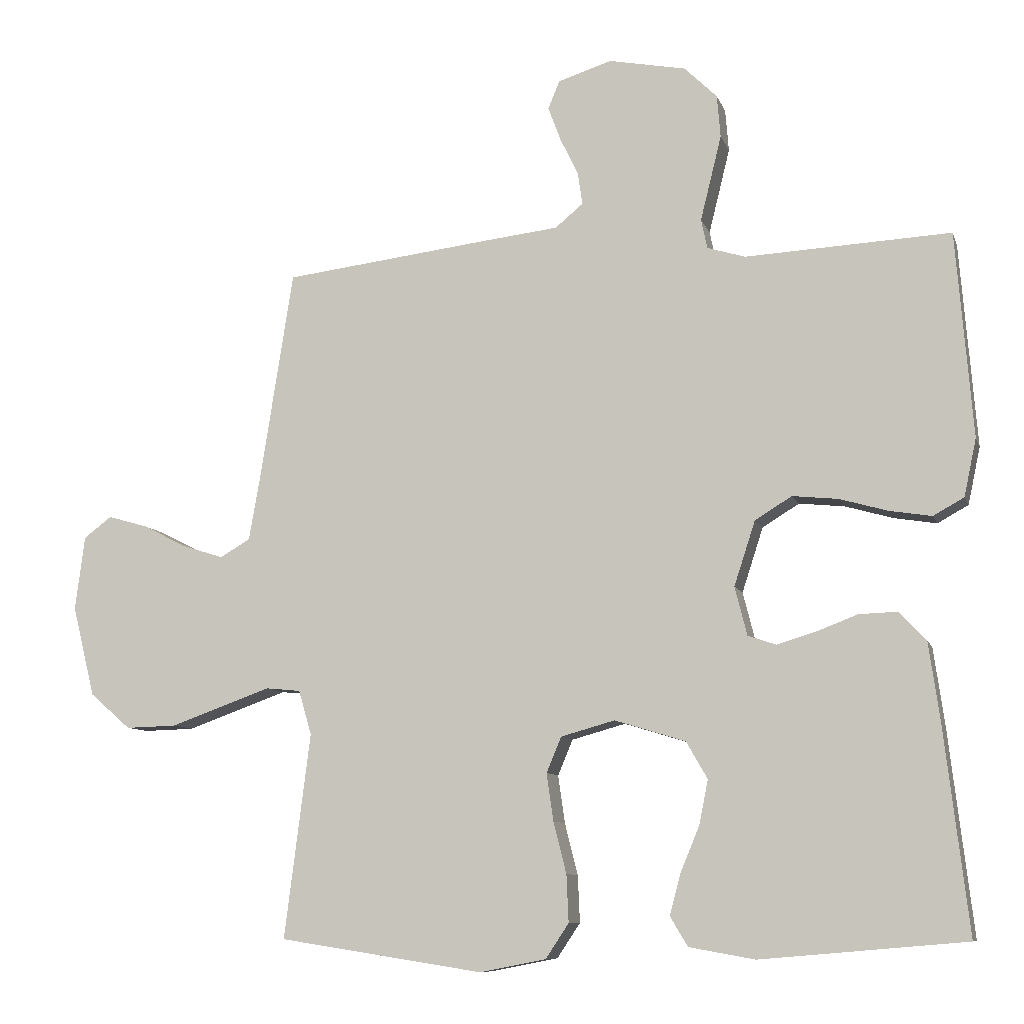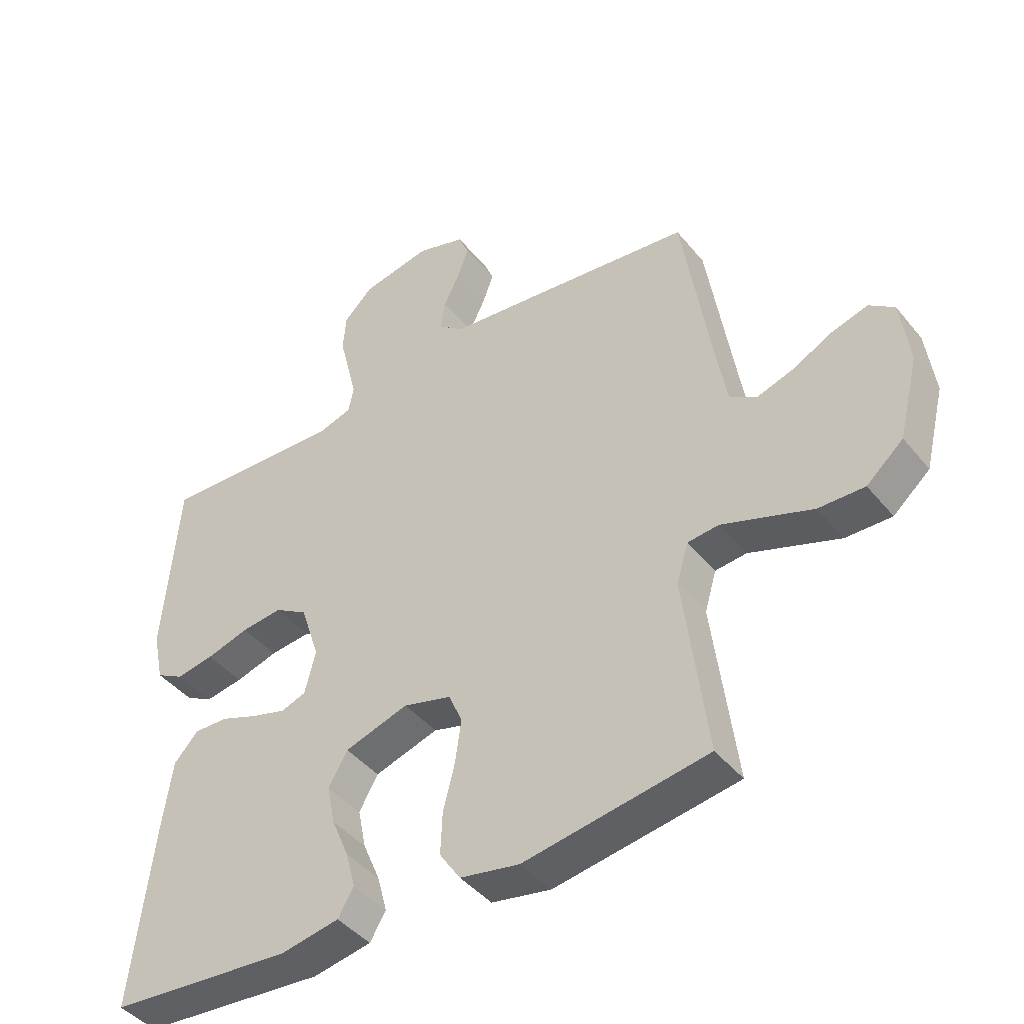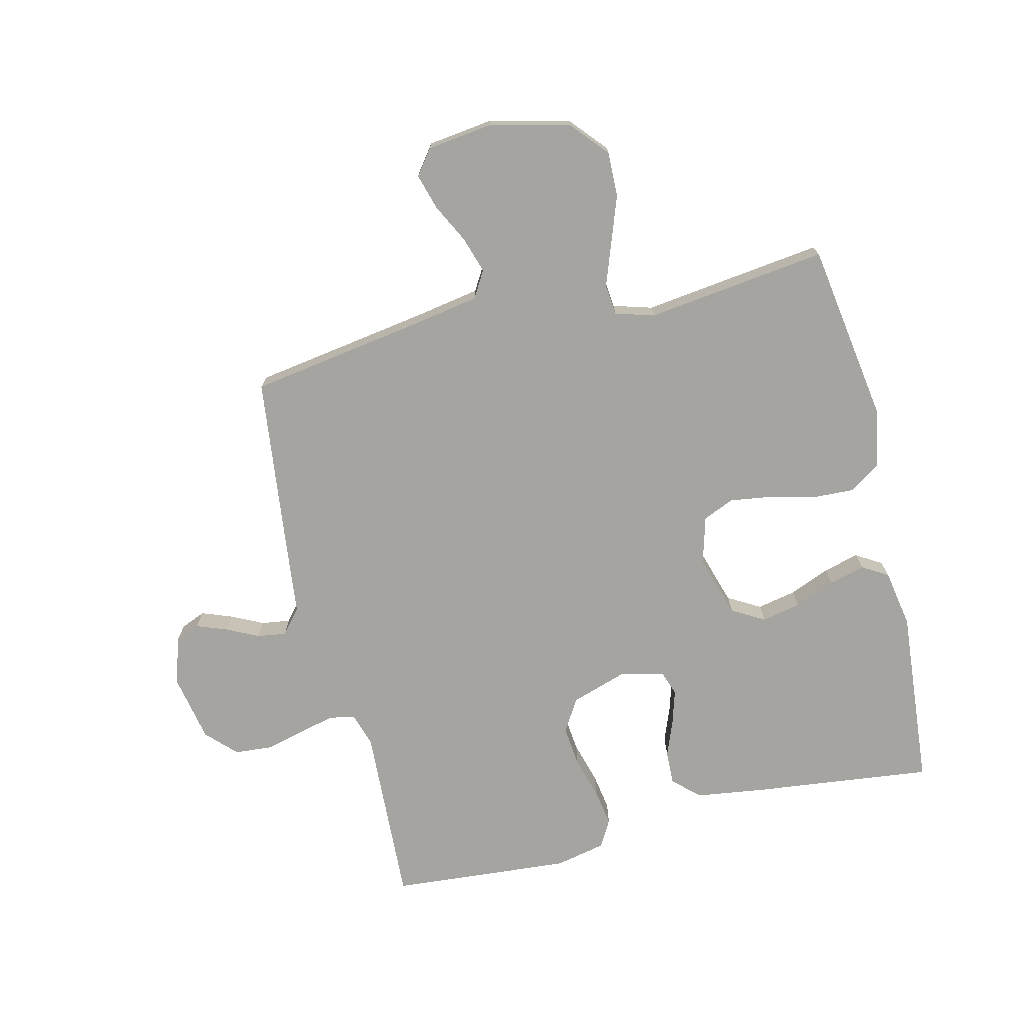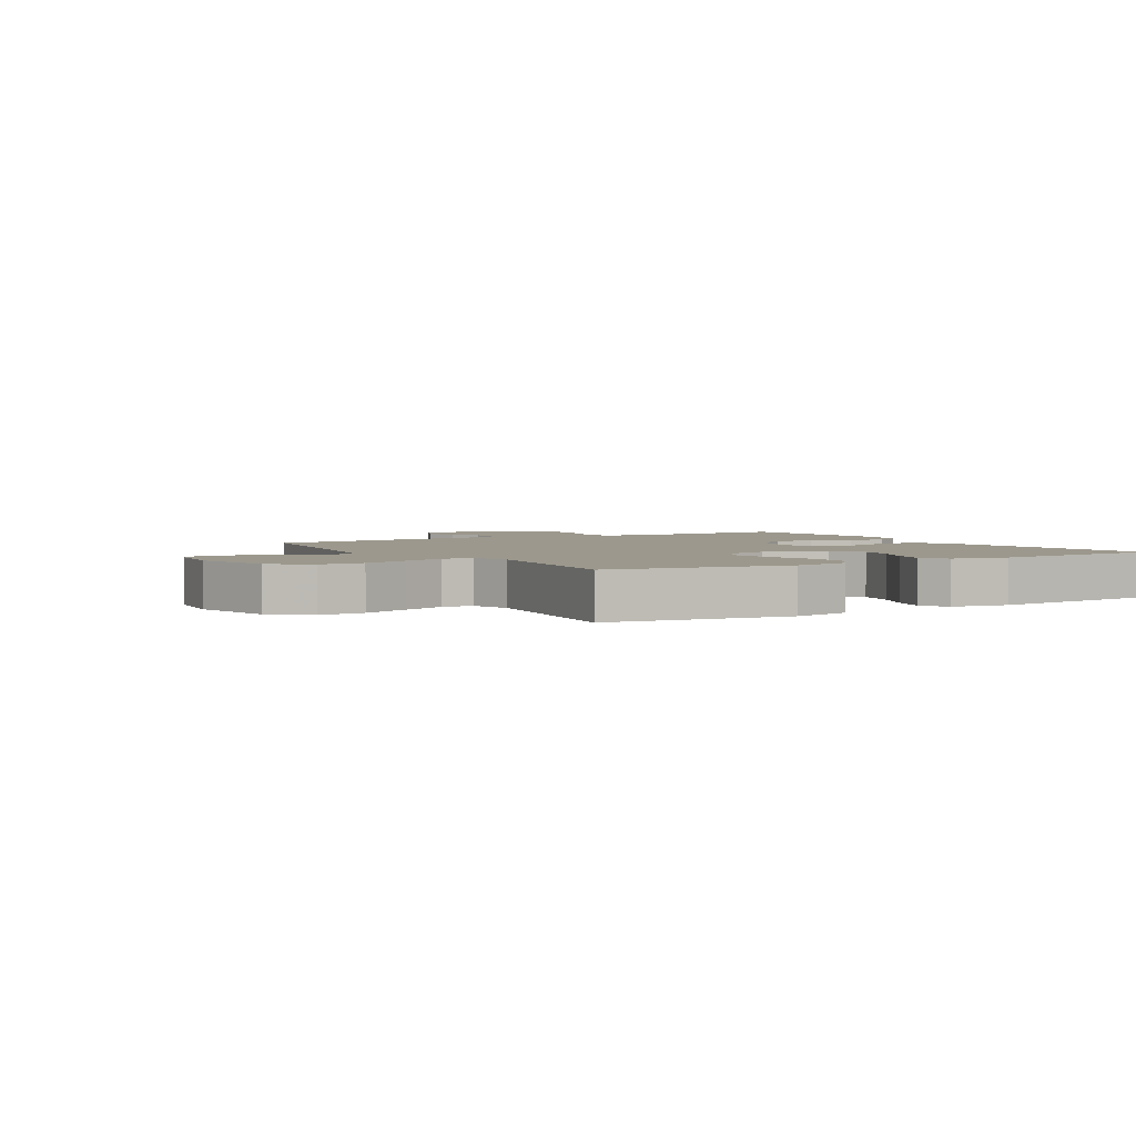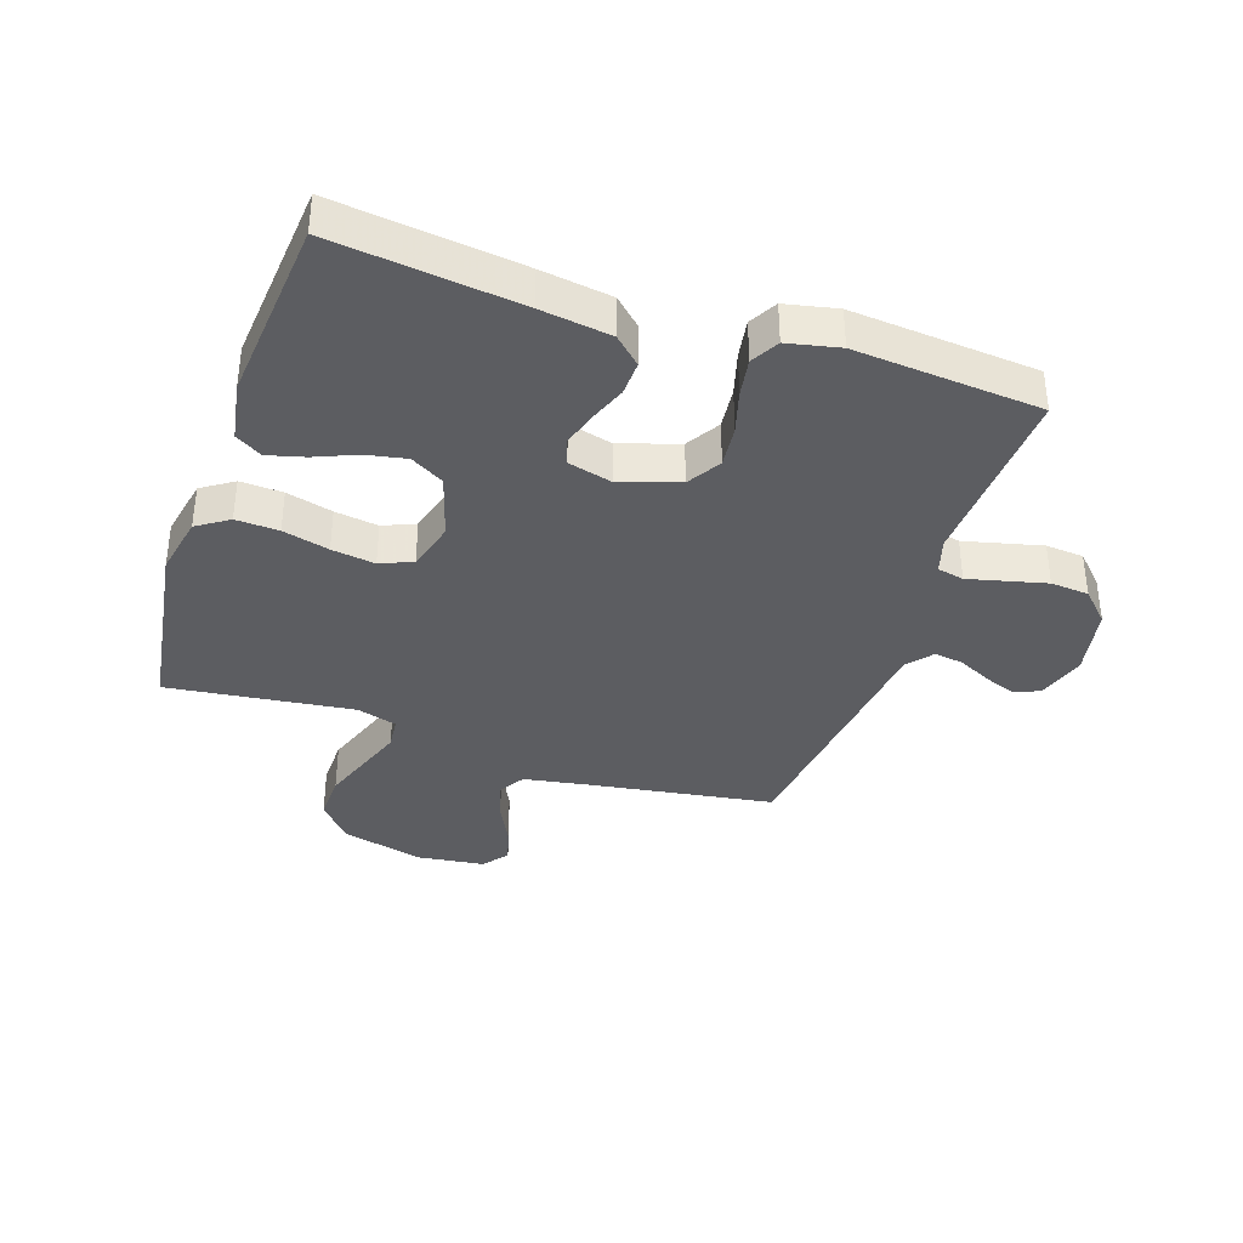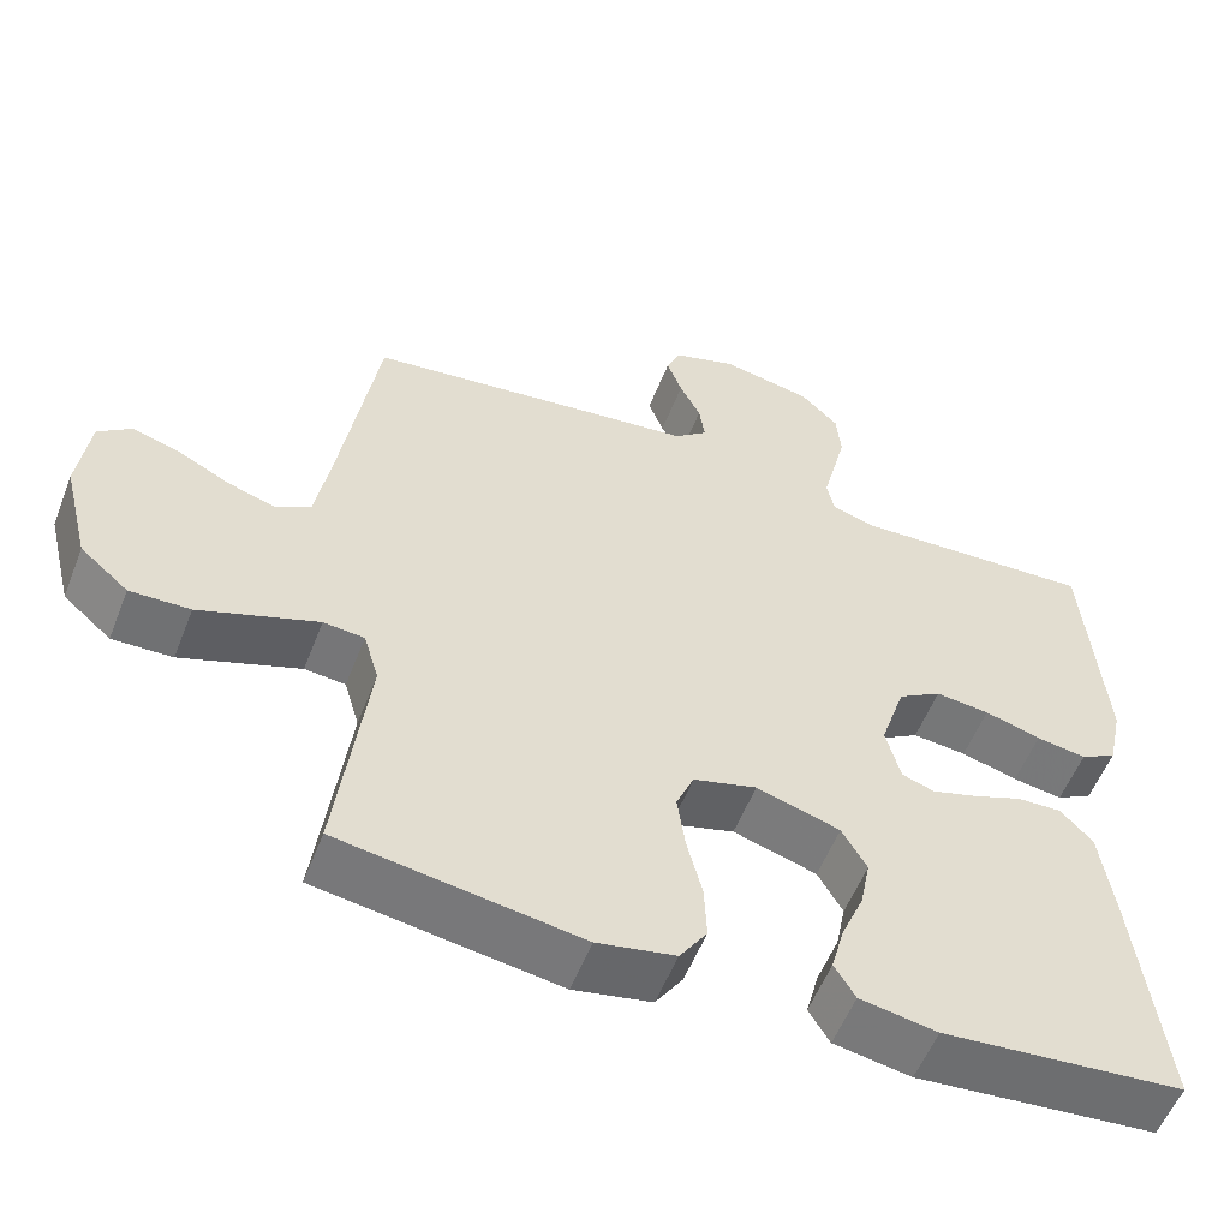
<metadata>
{"format":"obj","ext":"obj","renderer":"f3d","projection":"perspective","resolution":1024,"background":"white","views":[{"elev":-9.0,"azim":-165.1,"up":"+Z"},{"elev":-43.5,"azim":36.1,"up":"+Z"},{"elev":-73.2,"azim":103.6,"up":"+Y"},{"elev":3.0,"azim":148.9,"up":"+Y"},{"elev":-37.2,"azim":-108.7,"up":"+Y"},{"elev":-55.6,"azim":158.8,"up":"+Z"}]}
</metadata>
<code>
v 0.5 0.07 -0.5
v 0.2 0.07 -0.546
v 0.103 0.07 -0.527
v 0.069 0.07 -0.476
v 0.072 0.07 -0.407
v 0.091 0.07 -0.332
v 0.101 0.07 -0.262
v 0.079 0.07 -0.21
v 0 0.07 -0.188
v -0.104 0.07 -0.22
v -0.135 0.07 -0.274
v -0.122 0.07 -0.339
v -0.094 0.07 -0.406
v -0.078 0.07 -0.466
v -0.104 0.07 -0.509
v -0.2 0.07 -0.526
v -0.5 0.07 -0.5
v -0.465 0.07 -0.2
v -0.449 0.07 -0.086
v -0.409 0.07 -0.043
v -0.353 0.07 -0.045
v -0.293 0.07 -0.068
v -0.236 0.07 -0.085
v -0.195 0.07 -0.071
v -0.177 0.07 0
v -0.208 0.07 0.095
v -0.262 0.07 0.128
v -0.329 0.07 0.121
v -0.399 0.07 0.101
v -0.461 0.07 0.091
v -0.506 0.07 0.116
v -0.524 0.07 0.2
v -0.5 0.07 0.5
v -0.2 0.07 0.485
v -0.144 0.07 0.502
v -0.135 0.07 0.545
v -0.15 0.07 0.605
v -0.166 0.07 0.67
v -0.161 0.07 0.732
v -0.113 0.07 0.779
v 0 0.07 0.801
v 0.079 0.07 0.776
v 0.096 0.07 0.735
v 0.077 0.07 0.684
v 0.051 0.07 0.631
v 0.044 0.07 0.583
v 0.085 0.07 0.549
v 0.2 0.07 0.536
v 0.5 0.07 0.5
v 0.547 0.07 0.2
v 0.565 0.07 0.097
v 0.609 0.07 0.071
v 0.669 0.07 0.09
v 0.734 0.07 0.123
v 0.793 0.07 0.14
v 0.834 0.07 0.109
v 0.848 0.07 0
v 0.815 0.07 -0.133
v 0.755 0.07 -0.185
v 0.68 0.07 -0.183
v 0.602 0.07 -0.155
v 0.532 0.07 -0.13
v 0.481 0.07 -0.135
v 0.462 0.07 -0.2
v 0.5 0 -0.5
v 0.2 0 -0.546
v 0.103 0 -0.527
v 0.069 0 -0.476
v 0.072 0 -0.407
v 0.091 0 -0.332
v 0.101 0 -0.262
v 0.079 0 -0.21
v 0 0 -0.188
v -0.104 0 -0.22
v -0.135 0 -0.274
v -0.122 0 -0.339
v -0.094 0 -0.406
v -0.078 0 -0.466
v -0.104 0 -0.509
v -0.2 0 -0.526
v -0.5 0 -0.5
v -0.465 0 -0.2
v -0.449 0 -0.086
v -0.409 0 -0.043
v -0.353 0 -0.045
v -0.293 0 -0.068
v -0.236 0 -0.085
v -0.195 0 -0.071
v -0.177 0 0
v -0.208 0 0.095
v -0.262 0 0.128
v -0.329 0 0.121
v -0.399 0 0.101
v -0.461 0 0.091
v -0.506 0 0.116
v -0.524 0 0.2
v -0.5 0 0.5
v -0.2 0 0.485
v -0.144 0 0.502
v -0.135 0 0.545
v -0.15 0 0.605
v -0.166 0 0.67
v -0.161 0 0.732
v -0.113 0 0.779
v 0 0 0.801
v 0.079 0 0.776
v 0.096 0 0.735
v 0.077 0 0.684
v 0.051 0 0.631
v 0.044 0 0.583
v 0.085 0 0.549
v 0.2 0 0.536
v 0.5 0 0.5
v 0.547 0 0.2
v 0.565 0 0.097
v 0.609 0 0.071
v 0.669 0 0.09
v 0.734 0 0.123
v 0.793 0 0.14
v 0.834 0 0.109
v 0.848 0 0
v 0.815 0 -0.133
v 0.755 0 -0.185
v 0.68 0 -0.183
v 0.602 0 -0.155
v 0.532 0 -0.13
v 0.481 0 -0.135
v 0.462 0 -0.2
f 58 59 60 61
f 58 61 62
f 57 58 62
f 56 57 62 63
f 53 54 55 56
f 52 53 56 63
f 47 48 49 50
f 47 50 51
f 46 47 51
f 42 43 44 45
f 40 41 42 45
f 40 45 46
f 39 40 46
f 36 37 38 39
f 36 39 46 51
f 31 32 33 34
f 31 34 35
f 28 29 30 31
f 27 28 31 35
f 26 27 35
f 25 26 35 36
f 19 20 21 22
f 19 22 23
f 18 19 23
f 17 18 23 24
f 15 16 17 24
f 12 13 14 15
f 11 12 15 24
f 3 4 5 6
f 3 6 7
f 64 1 2 3
f 63 64 3 7
f 51 52 63 7
f 25 36 51
f 10 11 24 25
f 9 10 25 51
f 8 9 51
f 7 8 51
f 125 124 123 122
f 126 125 122
f 126 122 121
f 127 126 121 120
f 120 119 118 117
f 127 120 117 116
f 114 113 112 111
f 115 114 111
f 115 111 110
f 109 108 107 106
f 109 106 105 104
f 110 109 104
f 110 104 103
f 103 102 101 100
f 115 110 103 100
f 98 97 96 95
f 99 98 95
f 95 94 93 92
f 99 95 92 91
f 99 91 90
f 100 99 90 89
f 86 85 84 83
f 87 86 83
f 87 83 82
f 88 87 82 81
f 88 81 80 79
f 79 78 77 76
f 88 79 76 75
f 70 69 68 67
f 71 70 67
f 67 66 65 128
f 71 67 128 127
f 71 127 116 115
f 115 100 89
f 89 88 75 74
f 115 89 74 73
f 115 73 72
f 115 72 71
f 1 65 66 2
f 2 66 67 3
f 3 67 68 4
f 4 68 69 5
f 5 69 70 6
f 6 70 71 7
f 7 71 72 8
f 8 72 73 9
f 9 73 74 10
f 10 74 75 11
f 11 75 76 12
f 12 76 77 13
f 13 77 78 14
f 14 78 79 15
f 15 79 80 16
f 16 80 81 17
f 17 81 82 18
f 18 82 83 19
f 19 83 84 20
f 20 84 85 21
f 21 85 86 22
f 22 86 87 23
f 23 87 88 24
f 24 88 89 25
f 25 89 90 26
f 26 90 91 27
f 27 91 92 28
f 28 92 93 29
f 29 93 94 30
f 30 94 95 31
f 31 95 96 32
f 32 96 97 33
f 33 97 98 34
f 34 98 99 35
f 35 99 100 36
f 36 100 101 37
f 37 101 102 38
f 38 102 103 39
f 39 103 104 40
f 40 104 105 41
f 41 105 106 42
f 42 106 107 43
f 43 107 108 44
f 44 108 109 45
f 45 109 110 46
f 46 110 111 47
f 47 111 112 48
f 48 112 113 49
f 49 113 114 50
f 50 114 115 51
f 51 115 116 52
f 52 116 117 53
f 53 117 118 54
f 54 118 119 55
f 55 119 120 56
f 56 120 121 57
f 57 121 122 58
f 58 122 123 59
f 59 123 124 60
f 60 124 125 61
f 61 125 126 62
f 62 126 127 63
f 63 127 128 64
f 64 128 65 1

</code>
